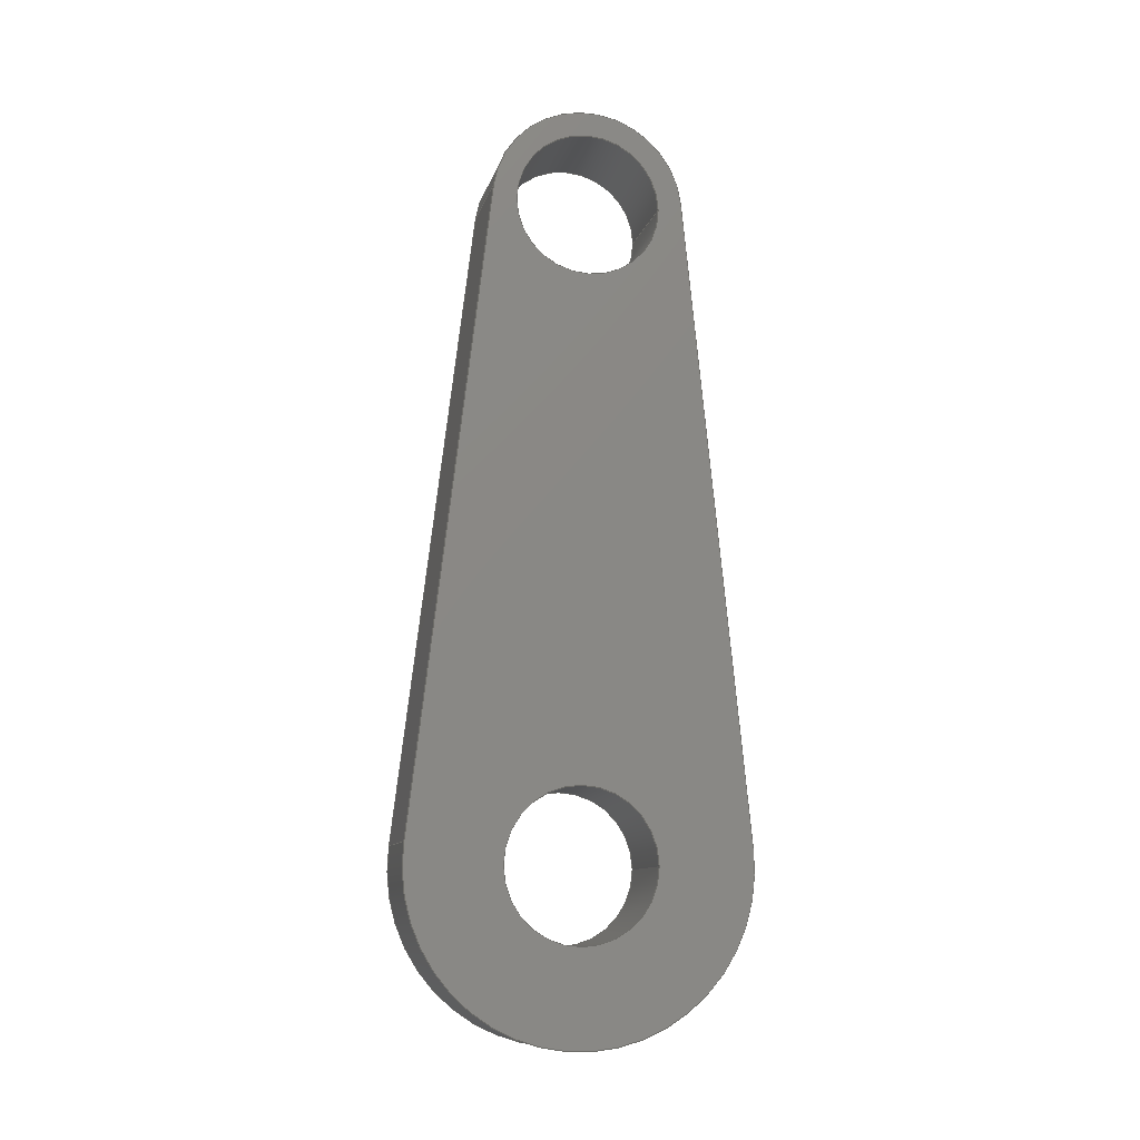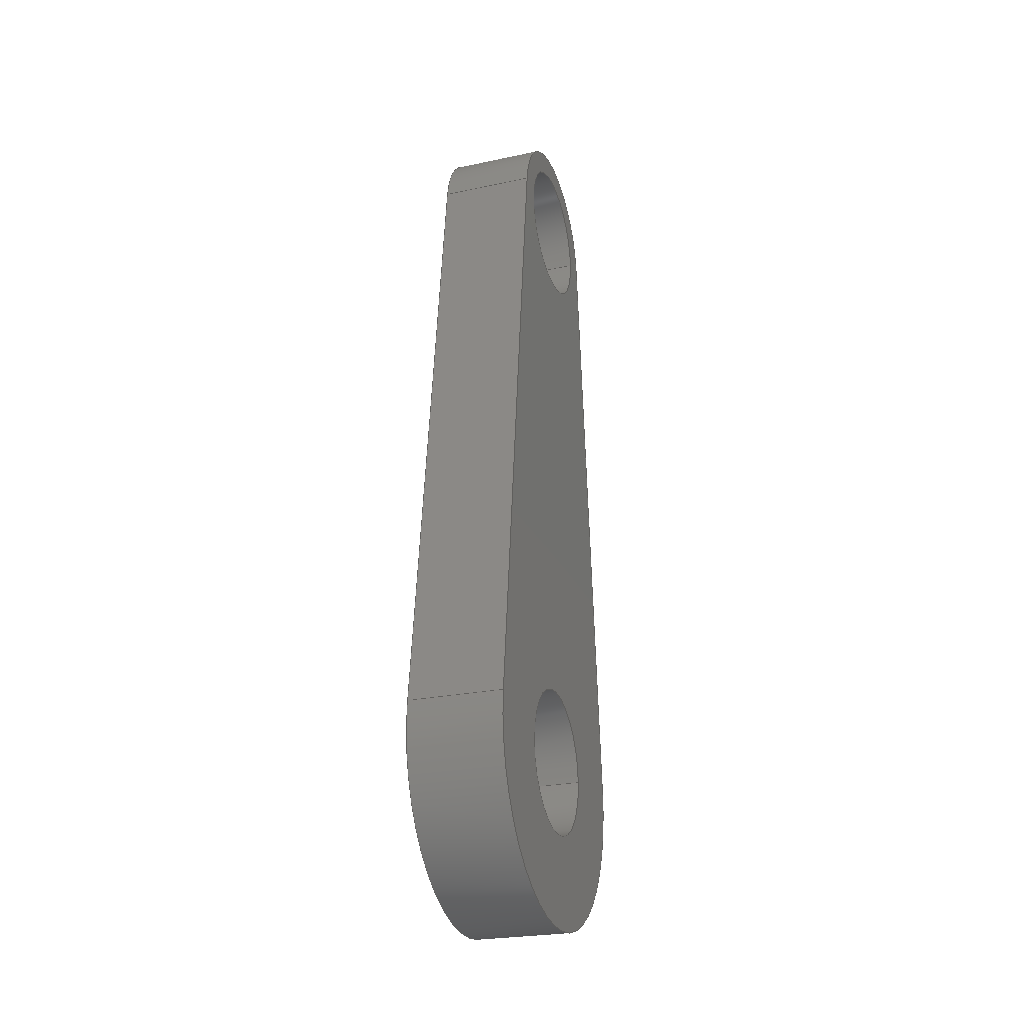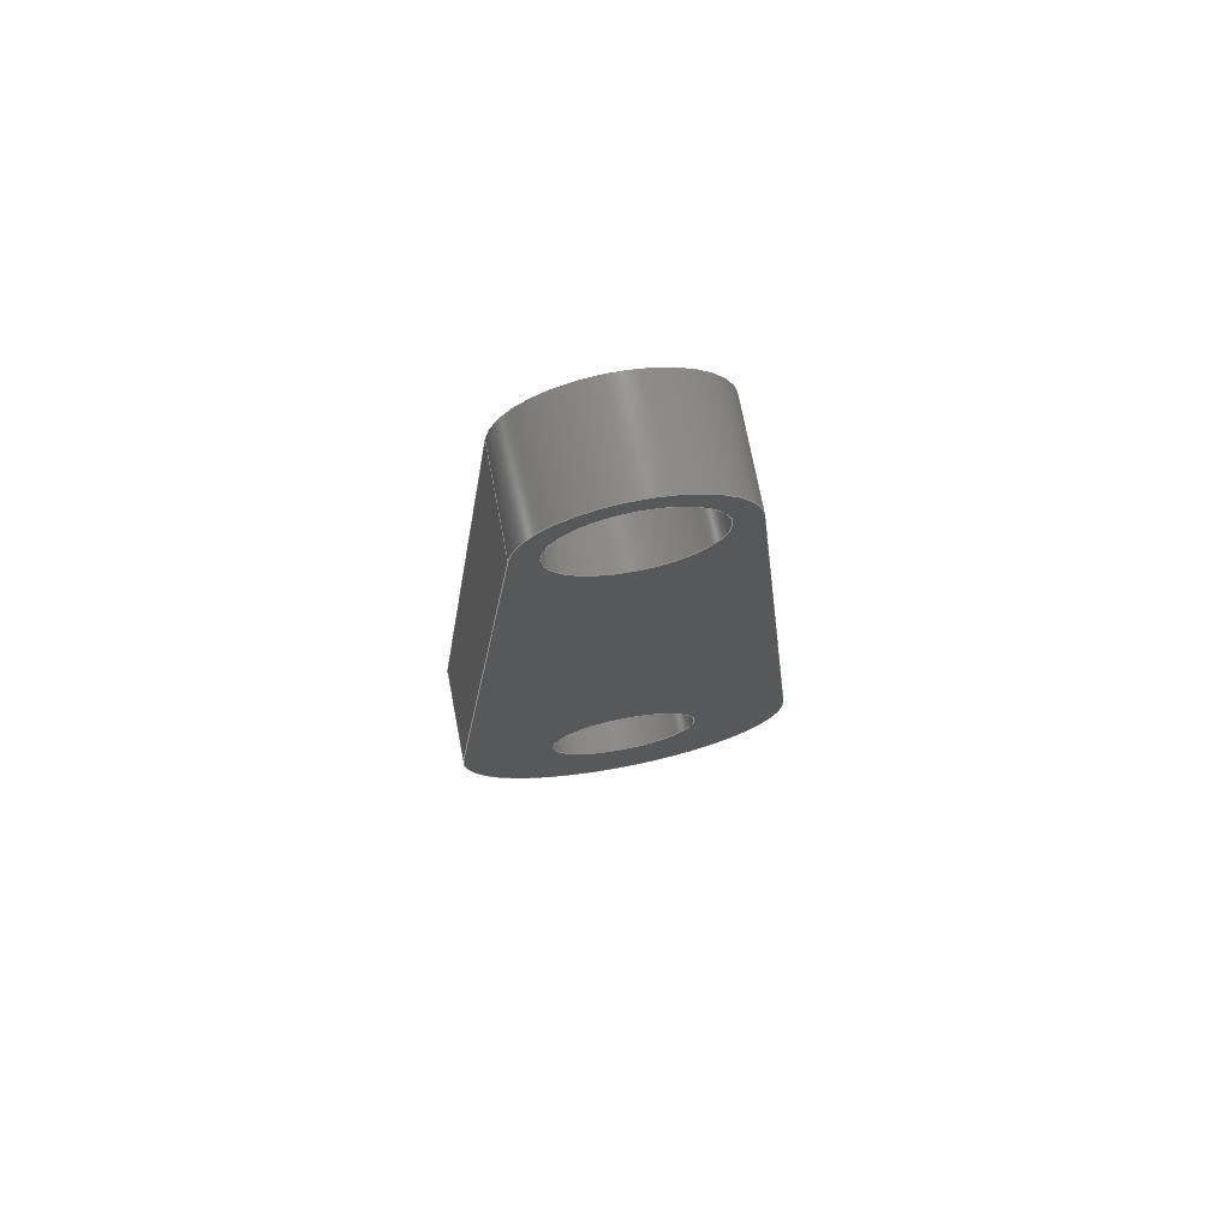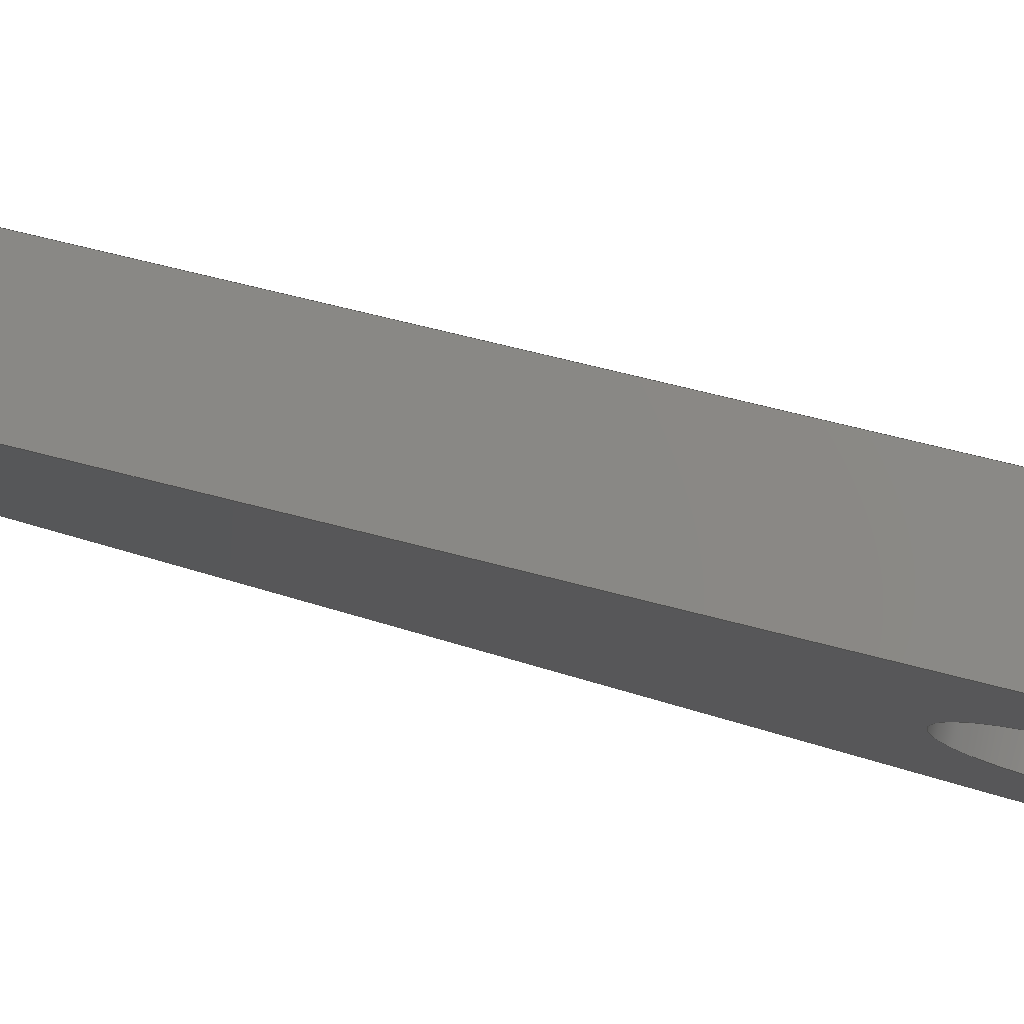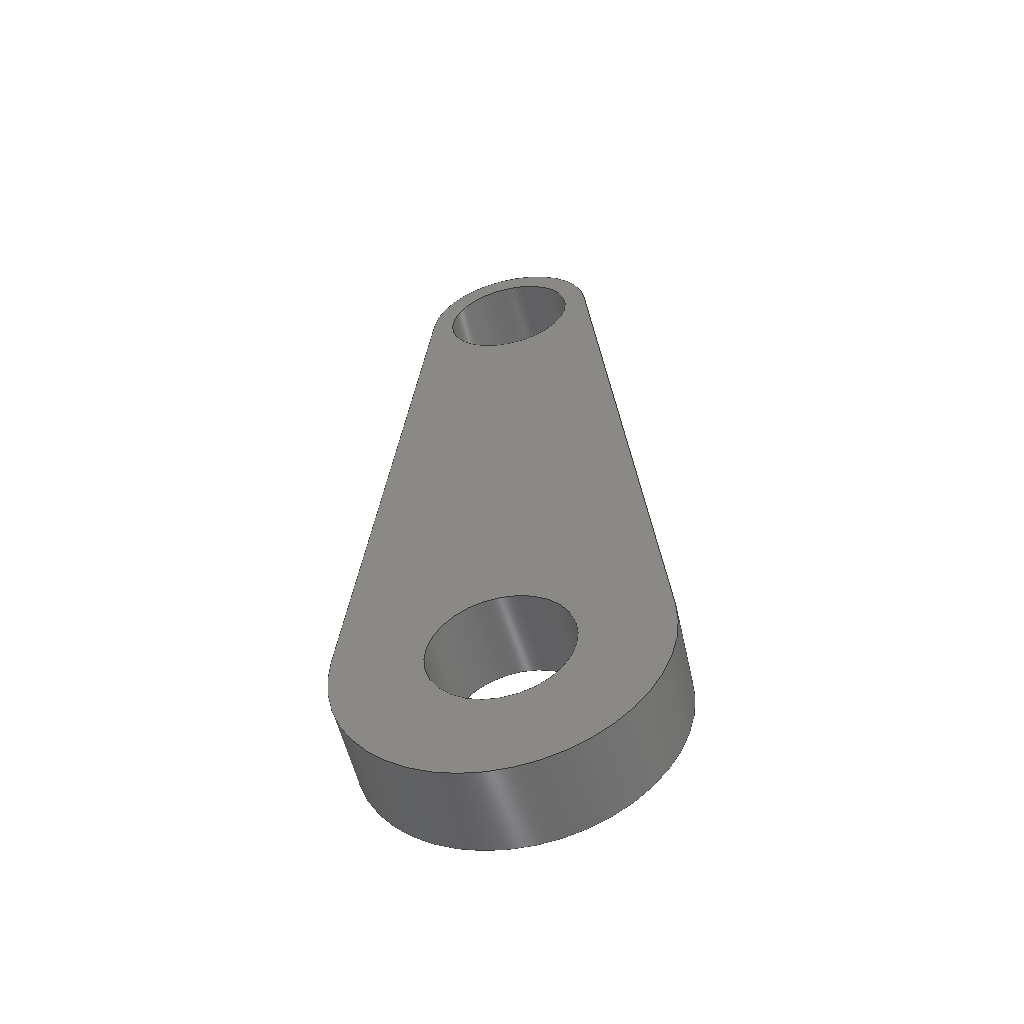
<metadata>
{"format":"step","ext":"step","renderer":"f3d","projection":"perspective","resolution":1024,"background":"white","views":[{"elev":-10.7,"azim":-103.3,"up":"+Z"},{"elev":-25.8,"azim":-161.3,"up":"+Z"},{"elev":74.3,"azim":-100.9,"up":"+Z"},{"elev":79.7,"azim":105.0,"up":"+Y"},{"elev":-55.3,"azim":-77.3,"up":"+Z"}]}
</metadata>
<code>
ISO-10303-21;
DATA;
#1=MECHANICAL_DESIGN_GEOMETRIC_PRESENTATION_REPRESENTATION('',(#4),#256);
#2=SHAPE_REPRESENTATION_RELATIONSHIP('SRR','None',#263,#3);
#3=ADVANCED_BREP_SHAPE_REPRESENTATION('',(#5),#255);
#4=STYLED_ITEM('',(#273),#5);
#5=MANIFOLD_SOLID_BREP('Body1',#140);
#6=CYLINDRICAL_SURFACE('',#159,0.7517);
#7=CYLINDRICAL_SURFACE('',#161,0.775);
#8=CYLINDRICAL_SURFACE('',#164,1);
#9=CYLINDRICAL_SURFACE('',#167,1.75);
#10=FACE_BOUND('',#23,.T.);
#11=FACE_BOUND('',#24,.T.);
#12=FACE_BOUND('',#32,.T.);
#13=FACE_BOUND('',#33,.T.);
#14=FACE_OUTER_BOUND('',#22,.T.);
#15=FACE_OUTER_BOUND('',#25,.T.);
#16=FACE_OUTER_BOUND('',#26,.T.);
#17=FACE_OUTER_BOUND('',#27,.T.);
#18=FACE_OUTER_BOUND('',#28,.T.);
#19=FACE_OUTER_BOUND('',#29,.T.);
#20=FACE_OUTER_BOUND('',#30,.T.);
#21=FACE_OUTER_BOUND('',#31,.T.);
#22=EDGE_LOOP('',(#92,#93,#94,#95));
#23=EDGE_LOOP('',(#96));
#24=EDGE_LOOP('',(#97));
#25=EDGE_LOOP('',(#98,#99,#100,#101));
#26=EDGE_LOOP('',(#102,#103,#104,#105));
#27=EDGE_LOOP('',(#106,#107,#108,#109));
#28=EDGE_LOOP('',(#110,#111,#112,#113));
#29=EDGE_LOOP('',(#114,#115,#116,#117));
#30=EDGE_LOOP('',(#118,#119,#120,#121));
#31=EDGE_LOOP('',(#122,#123,#124,#125));
#32=EDGE_LOOP('',(#126));
#33=EDGE_LOOP('',(#127));
#34=LINE('',#220,#44);
#35=LINE('',#223,#45);
#36=LINE('',#231,#46);
#37=LINE('',#235,#47);
#38=LINE('',#238,#48);
#39=LINE('',#240,#49);
#40=LINE('',#241,#50);
#41=LINE('',#245,#51);
#42=LINE('',#248,#52);
#43=LINE('',#249,#53);
#44=VECTOR('',#176,1);
#45=VECTOR('',#179,1);
#46=VECTOR('',#188,0.7517);
#47=VECTOR('',#193,0.775);
#48=VECTOR('',#196,1);
#49=VECTOR('',#197,1);
#50=VECTOR('',#198,1);
#51=VECTOR('',#203,1);
#52=VECTOR('',#206,1);
#53=VECTOR('',#207,1);
#54=CIRCLE('',#155,1.75);
#55=CIRCLE('',#156,1);
#56=CIRCLE('',#157,0.775);
#57=CIRCLE('',#158,0.7517);
#58=CIRCLE('',#160,0.7517);
#59=CIRCLE('',#162,0.775);
#60=CIRCLE('',#165,1);
#61=CIRCLE('',#168,1.75);
#62=VERTEX_POINT('',#216);
#63=VERTEX_POINT('',#217);
#64=VERTEX_POINT('',#219);
#65=VERTEX_POINT('',#221);
#66=VERTEX_POINT('',#224);
#67=VERTEX_POINT('',#226);
#68=VERTEX_POINT('',#229);
#69=VERTEX_POINT('',#233);
#70=VERTEX_POINT('',#237);
#71=VERTEX_POINT('',#239);
#72=VERTEX_POINT('',#243);
#73=VERTEX_POINT('',#247);
#74=EDGE_CURVE('',#62,#63,#54,.T.);
#75=EDGE_CURVE('',#63,#64,#34,.T.);
#76=EDGE_CURVE('',#64,#65,#55,.T.);
#77=EDGE_CURVE('',#65,#62,#35,.T.);
#78=EDGE_CURVE('',#66,#66,#56,.T.);
#79=EDGE_CURVE('',#67,#67,#57,.T.);
#80=EDGE_CURVE('',#68,#68,#58,.T.);
#81=EDGE_CURVE('',#68,#67,#36,.T.);
#82=EDGE_CURVE('',#69,#69,#59,.T.);
#83=EDGE_CURVE('',#69,#66,#37,.T.);
#84=EDGE_CURVE('',#70,#63,#38,.T.);
#85=EDGE_CURVE('',#71,#70,#39,.T.);
#86=EDGE_CURVE('',#64,#71,#40,.T.);
#87=EDGE_CURVE('',#72,#71,#60,.T.);
#88=EDGE_CURVE('',#65,#72,#41,.T.);
#89=EDGE_CURVE('',#73,#72,#42,.T.);
#90=EDGE_CURVE('',#62,#73,#43,.T.);
#91=EDGE_CURVE('',#70,#73,#61,.T.);
#92=ORIENTED_EDGE('',*,*,#74,.T.);
#93=ORIENTED_EDGE('',*,*,#75,.T.);
#94=ORIENTED_EDGE('',*,*,#76,.T.);
#95=ORIENTED_EDGE('',*,*,#77,.T.);
#96=ORIENTED_EDGE('',*,*,#78,.T.);
#97=ORIENTED_EDGE('',*,*,#79,.T.);
#98=ORIENTED_EDGE('',*,*,#80,.F.);
#99=ORIENTED_EDGE('',*,*,#81,.T.);
#100=ORIENTED_EDGE('',*,*,#79,.F.);
#101=ORIENTED_EDGE('',*,*,#81,.F.);
#102=ORIENTED_EDGE('',*,*,#82,.F.);
#103=ORIENTED_EDGE('',*,*,#83,.T.);
#104=ORIENTED_EDGE('',*,*,#78,.F.);
#105=ORIENTED_EDGE('',*,*,#83,.F.);
#106=ORIENTED_EDGE('',*,*,#84,.F.);
#107=ORIENTED_EDGE('',*,*,#85,.F.);
#108=ORIENTED_EDGE('',*,*,#86,.F.);
#109=ORIENTED_EDGE('',*,*,#75,.F.);
#110=ORIENTED_EDGE('',*,*,#86,.T.);
#111=ORIENTED_EDGE('',*,*,#87,.F.);
#112=ORIENTED_EDGE('',*,*,#88,.F.);
#113=ORIENTED_EDGE('',*,*,#76,.F.);
#114=ORIENTED_EDGE('',*,*,#88,.T.);
#115=ORIENTED_EDGE('',*,*,#89,.F.);
#116=ORIENTED_EDGE('',*,*,#90,.F.);
#117=ORIENTED_EDGE('',*,*,#77,.F.);
#118=ORIENTED_EDGE('',*,*,#90,.T.);
#119=ORIENTED_EDGE('',*,*,#91,.F.);
#120=ORIENTED_EDGE('',*,*,#84,.T.);
#121=ORIENTED_EDGE('',*,*,#74,.F.);
#122=ORIENTED_EDGE('',*,*,#91,.T.);
#123=ORIENTED_EDGE('',*,*,#89,.T.);
#124=ORIENTED_EDGE('',*,*,#87,.T.);
#125=ORIENTED_EDGE('',*,*,#85,.T.);
#126=ORIENTED_EDGE('',*,*,#82,.T.);
#127=ORIENTED_EDGE('',*,*,#80,.T.);
#128=PLANE('',#154);
#129=PLANE('',#163);
#130=PLANE('',#166);
#131=PLANE('',#169);
#132=ADVANCED_FACE('',(#14,#10,#11),#128,.F.);
#133=ADVANCED_FACE('',(#15),#6,.F.);
#134=ADVANCED_FACE('',(#16),#7,.F.);
#135=ADVANCED_FACE('',(#17),#129,.T.);
#136=ADVANCED_FACE('',(#18),#8,.T.);
#137=ADVANCED_FACE('',(#19),#130,.T.);
#138=ADVANCED_FACE('',(#20),#9,.T.);
#139=ADVANCED_FACE('',(#21,#12,#13),#131,.T.);
#140=CLOSED_SHELL('',(#132,#133,#134,#135,#136,#137,#138,#139));
#141=DERIVED_UNIT_ELEMENT(#143,1);
#142=DERIVED_UNIT_ELEMENT(#258,3);
#143=(
MASS_UNIT()
NAMED_UNIT(*)
SI_UNIT(.KILO.,.GRAM.)
);
#144=DERIVED_UNIT((#141,#142));
#145=MEASURE_REPRESENTATION_ITEM('density measure',
POSITIVE_RATIO_MEASURE(7850),#144);
#146=PROPERTY_DEFINITION_REPRESENTATION(#151,#148);
#147=PROPERTY_DEFINITION_REPRESENTATION(#152,#149);
#148=REPRESENTATION('material name',(#150),#255);
#149=REPRESENTATION('density',(#145),#255);
#150=DESCRIPTIVE_REPRESENTATION_ITEM('Steel','Steel');
#151=PROPERTY_DEFINITION('material property','material name',#265);
#152=PROPERTY_DEFINITION('material property','density of part',#265);
#153=AXIS2_PLACEMENT_3D('placement',#214,#170,#171);
#154=AXIS2_PLACEMENT_3D('',#215,#172,#173);
#155=AXIS2_PLACEMENT_3D('',#218,#174,#175);
#156=AXIS2_PLACEMENT_3D('',#222,#177,#178);
#157=AXIS2_PLACEMENT_3D('',#225,#180,#181);
#158=AXIS2_PLACEMENT_3D('',#227,#182,#183);
#159=AXIS2_PLACEMENT_3D('',#228,#184,#185);
#160=AXIS2_PLACEMENT_3D('',#230,#186,#187);
#161=AXIS2_PLACEMENT_3D('',#232,#189,#190);
#162=AXIS2_PLACEMENT_3D('',#234,#191,#192);
#163=AXIS2_PLACEMENT_3D('',#236,#194,#195);
#164=AXIS2_PLACEMENT_3D('',#242,#199,#200);
#165=AXIS2_PLACEMENT_3D('',#244,#201,#202);
#166=AXIS2_PLACEMENT_3D('',#246,#204,#205);
#167=AXIS2_PLACEMENT_3D('',#250,#208,#209);
#168=AXIS2_PLACEMENT_3D('',#251,#210,#211);
#169=AXIS2_PLACEMENT_3D('',#252,#212,#213);
#170=DIRECTION('axis',(0,0,1));
#171=DIRECTION('refdir',(1,0,0));
#172=DIRECTION('center_axis',(1,0,0));
#173=DIRECTION('ref_axis',(0,1,0));
#174=DIRECTION('center_axis',(-1,0,0));
#175=DIRECTION('ref_axis',(0,-0.9949,0.1006));
#176=DIRECTION('',(0,0.1006,0.9949));
#177=DIRECTION('center_axis',(-1,0,0));
#178=DIRECTION('ref_axis',(0,0.9926,0.1216));
#179=DIRECTION('',(0,0.1216,-0.9926));
#180=DIRECTION('center_axis',(1,0,0));
#181=DIRECTION('ref_axis',(0,1,0));
#182=DIRECTION('center_axis',(1,0,0));
#183=DIRECTION('ref_axis',(0,1,0));
#184=DIRECTION('center_axis',(1,0,0));
#185=DIRECTION('ref_axis',(0,1,0));
#186=DIRECTION('center_axis',(-1,0,0));
#187=DIRECTION('ref_axis',(0,1,0));
#188=DIRECTION('',(-1,0,0));
#189=DIRECTION('center_axis',(1,0,0));
#190=DIRECTION('ref_axis',(0,1,0));
#191=DIRECTION('center_axis',(-1,0,0));
#192=DIRECTION('ref_axis',(0,1,0));
#193=DIRECTION('',(-1,0,0));
#194=DIRECTION('center_axis',(0,-0.9949,0.1006));
#195=DIRECTION('ref_axis',(0,-0.1006,-0.9949));
#196=DIRECTION('',(-1,0,0));
#197=DIRECTION('',(0,-0.1006,-0.9949));
#198=DIRECTION('',(1,0,0));
#199=DIRECTION('center_axis',(1,0,0));
#200=DIRECTION('ref_axis',(0,0.9926,0.1216));
#201=DIRECTION('center_axis',(1,0,0));
#202=DIRECTION('ref_axis',(0,0.9926,0.1216));
#203=DIRECTION('',(1,0,0));
#204=DIRECTION('center_axis',(0,0.9926,0.1216));
#205=DIRECTION('ref_axis',(0,-0.1216,0.9926));
#206=DIRECTION('',(0,-0.1216,0.9926));
#207=DIRECTION('',(1,0,0));
#208=DIRECTION('center_axis',(1,0,0));
#209=DIRECTION('ref_axis',(0,0.01057,-0.9999));
#210=DIRECTION('center_axis',(1,0,0));
#211=DIRECTION('ref_axis',(0,-0.9949,0.1006));
#212=DIRECTION('center_axis',(1,0,0));
#213=DIRECTION('ref_axis',(0,1,0));
#214=CARTESIAN_POINT('',(0,0,0));
#215=CARTESIAN_POINT('Origin',(-0.5,2.22e-16,10.5));
#216=CARTESIAN_POINT('',(-0.5,1.737,7.713));
#217=CARTESIAN_POINT('',(-0.5,-1.741,7.676));
#218=CARTESIAN_POINT('Origin',(-0.5,0,7.5));
#219=CARTESIAN_POINT('',(-0.5,-1.066,14.35));
#220=CARTESIAN_POINT('',(-0.5,-1.066,14.35));
#221=CARTESIAN_POINT('',(-0.5,0.9212,14.37));
#222=CARTESIAN_POINT('Origin',(-0.5,-0.07138,14.25));
#223=CARTESIAN_POINT('',(-0.5,1.737,7.713));
#224=CARTESIAN_POINT('',(-0.5,-0.775,7.5));
#225=CARTESIAN_POINT('Origin',(-0.5,0,7.5));
#226=CARTESIAN_POINT('',(-0.5,-0.8231,14.25));
#227=CARTESIAN_POINT('Origin',(-0.5,-0.07138,14.25));
#228=CARTESIAN_POINT('Origin',(0,-0.07138,14.25));
#229=CARTESIAN_POINT('',(0.5,-0.8231,14.25));
#230=CARTESIAN_POINT('Origin',(0.5,-0.07138,14.25));
#231=CARTESIAN_POINT('',(0,-0.8231,14.25));
#232=CARTESIAN_POINT('Origin',(0,0,7.5));
#233=CARTESIAN_POINT('',(0.5,-0.775,7.5));
#234=CARTESIAN_POINT('Origin',(0.5,0,7.5));
#235=CARTESIAN_POINT('',(0,-0.775,7.5));
#236=CARTESIAN_POINT('Origin',(0,-1.066,14.35));
#237=CARTESIAN_POINT('',(0.5,-1.741,7.676));
#238=CARTESIAN_POINT('',(0,-1.741,7.676));
#239=CARTESIAN_POINT('',(0.5,-1.066,14.35));
#240=CARTESIAN_POINT('',(0.5,-1.066,14.35));
#241=CARTESIAN_POINT('',(0,-1.066,14.35));
#242=CARTESIAN_POINT('Origin',(0,-0.07138,14.25));
#243=CARTESIAN_POINT('',(0.5,0.9212,14.37));
#244=CARTESIAN_POINT('Origin',(0.5,-0.07138,14.25));
#245=CARTESIAN_POINT('',(0,0.9212,14.37));
#246=CARTESIAN_POINT('Origin',(0,1.737,7.713));
#247=CARTESIAN_POINT('',(0.5,1.737,7.713));
#248=CARTESIAN_POINT('',(0.5,1.737,7.713));
#249=CARTESIAN_POINT('',(0,1.737,7.713));
#250=CARTESIAN_POINT('Origin',(0,0,7.5));
#251=CARTESIAN_POINT('Origin',(0.5,0,7.5));
#252=CARTESIAN_POINT('Origin',(0.5,2.22e-16,10.5));
#253=UNCERTAINTY_MEASURE_WITH_UNIT(LENGTH_MEASURE(0.001),#257,
'DISTANCE_ACCURACY_VALUE',
'Maximum model space distance between geometric entities at asserted c
onnectivities');
#254=UNCERTAINTY_MEASURE_WITH_UNIT(LENGTH_MEASURE(0.001),#257,
'DISTANCE_ACCURACY_VALUE',
'Maximum model space distance between geometric entities at asserted c
onnectivities');
#255=(
GEOMETRIC_REPRESENTATION_CONTEXT(3)
GLOBAL_UNCERTAINTY_ASSIGNED_CONTEXT((#253))
GLOBAL_UNIT_ASSIGNED_CONTEXT((#257,#259,#260))
REPRESENTATION_CONTEXT('','3D')
);
#256=(
GEOMETRIC_REPRESENTATION_CONTEXT(3)
GLOBAL_UNCERTAINTY_ASSIGNED_CONTEXT((#254))
GLOBAL_UNIT_ASSIGNED_CONTEXT((#257,#259,#260))
REPRESENTATION_CONTEXT('','3D')
);
#257=(
LENGTH_UNIT()
NAMED_UNIT(*)
SI_UNIT(.CENTI.,.METRE.)
);
#258=(
LENGTH_UNIT()
NAMED_UNIT(*)
SI_UNIT($,.METRE.)
);
#259=(
NAMED_UNIT(*)
PLANE_ANGLE_UNIT()
SI_UNIT($,.RADIAN.)
);
#260=(
NAMED_UNIT(*)
SI_UNIT($,.STERADIAN.)
SOLID_ANGLE_UNIT()
);
#261=SHAPE_DEFINITION_REPRESENTATION(#262,#263);
#262=PRODUCT_DEFINITION_SHAPE('',$,#265);
#263=SHAPE_REPRESENTATION('',(#153),#255);
#264=PRODUCT_DEFINITION_CONTEXT('part definition',#269,'design');
#265=PRODUCT_DEFINITION('C_SwingArm','C_SwingArm',#266,#264);
#266=PRODUCT_DEFINITION_FORMATION('',$,#271);
#267=PRODUCT_RELATED_PRODUCT_CATEGORY('C_SwingArm','C_SwingArm',(#271));
#268=APPLICATION_PROTOCOL_DEFINITION('international standard',
'automotive_design',2009,#269);
#269=APPLICATION_CONTEXT(
'Core Data for Automotive Mechanical Design Process');
#270=PRODUCT_CONTEXT('part definition',#269,'mechanical');
#271=PRODUCT('C_SwingArm','C_SwingArm',$,(#270));
#272=PRESENTATION_STYLE_ASSIGNMENT((#274));
#273=PRESENTATION_STYLE_ASSIGNMENT((#275));
#274=SURFACE_STYLE_USAGE(.BOTH.,#276);
#275=SURFACE_STYLE_USAGE(.BOTH.,#277);
#276=SURFACE_SIDE_STYLE('',(#278));
#277=SURFACE_SIDE_STYLE('',(#279));
#278=SURFACE_STYLE_FILL_AREA(#280);
#279=SURFACE_STYLE_FILL_AREA(#281);
#280=FILL_AREA_STYLE('Steel - Satin',(#282));
#281=FILL_AREA_STYLE('Iron - Polished',(#283));
#282=FILL_AREA_STYLE_COLOUR('Steel - Satin',#284);
#283=FILL_AREA_STYLE_COLOUR('Iron - Polished',#285);
#284=COLOUR_RGB('Steel - Satin',0.6275,0.6275,0.6275);
#285=COLOUR_RGB('Iron - Polished',0.749,0.7412,0.7333);
ENDSEC;
END-ISO-10303-21;

</code>
